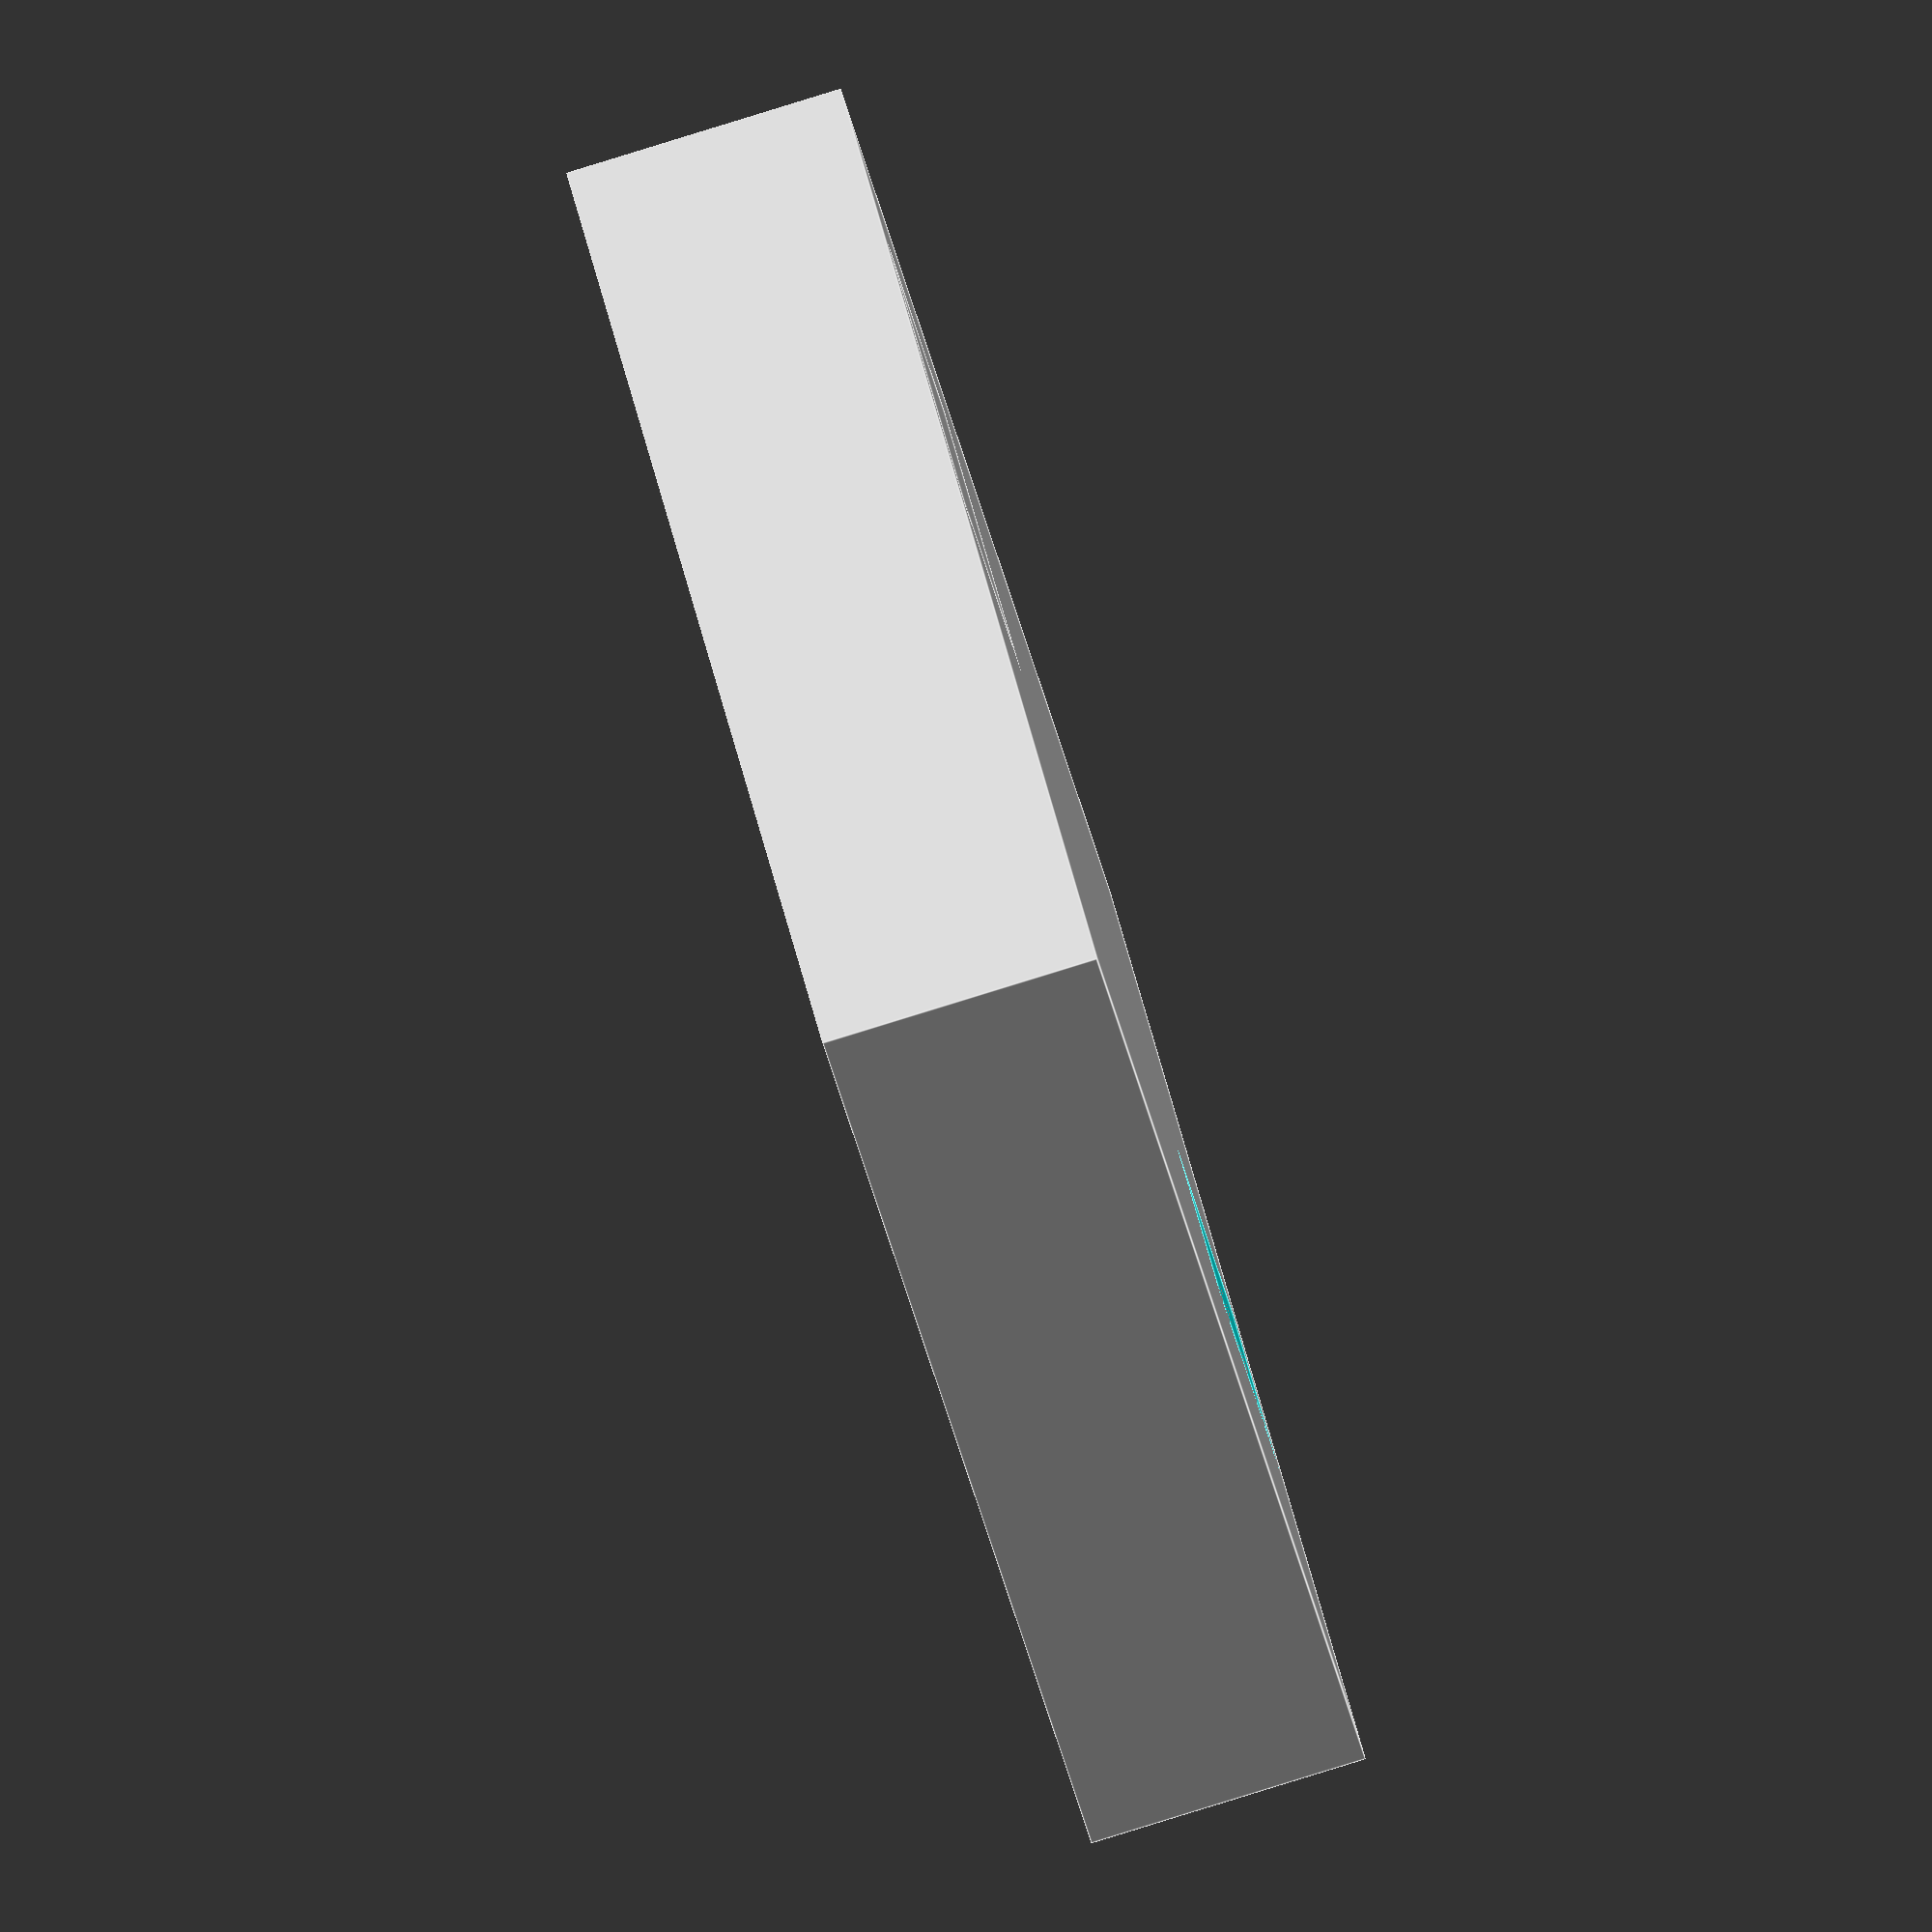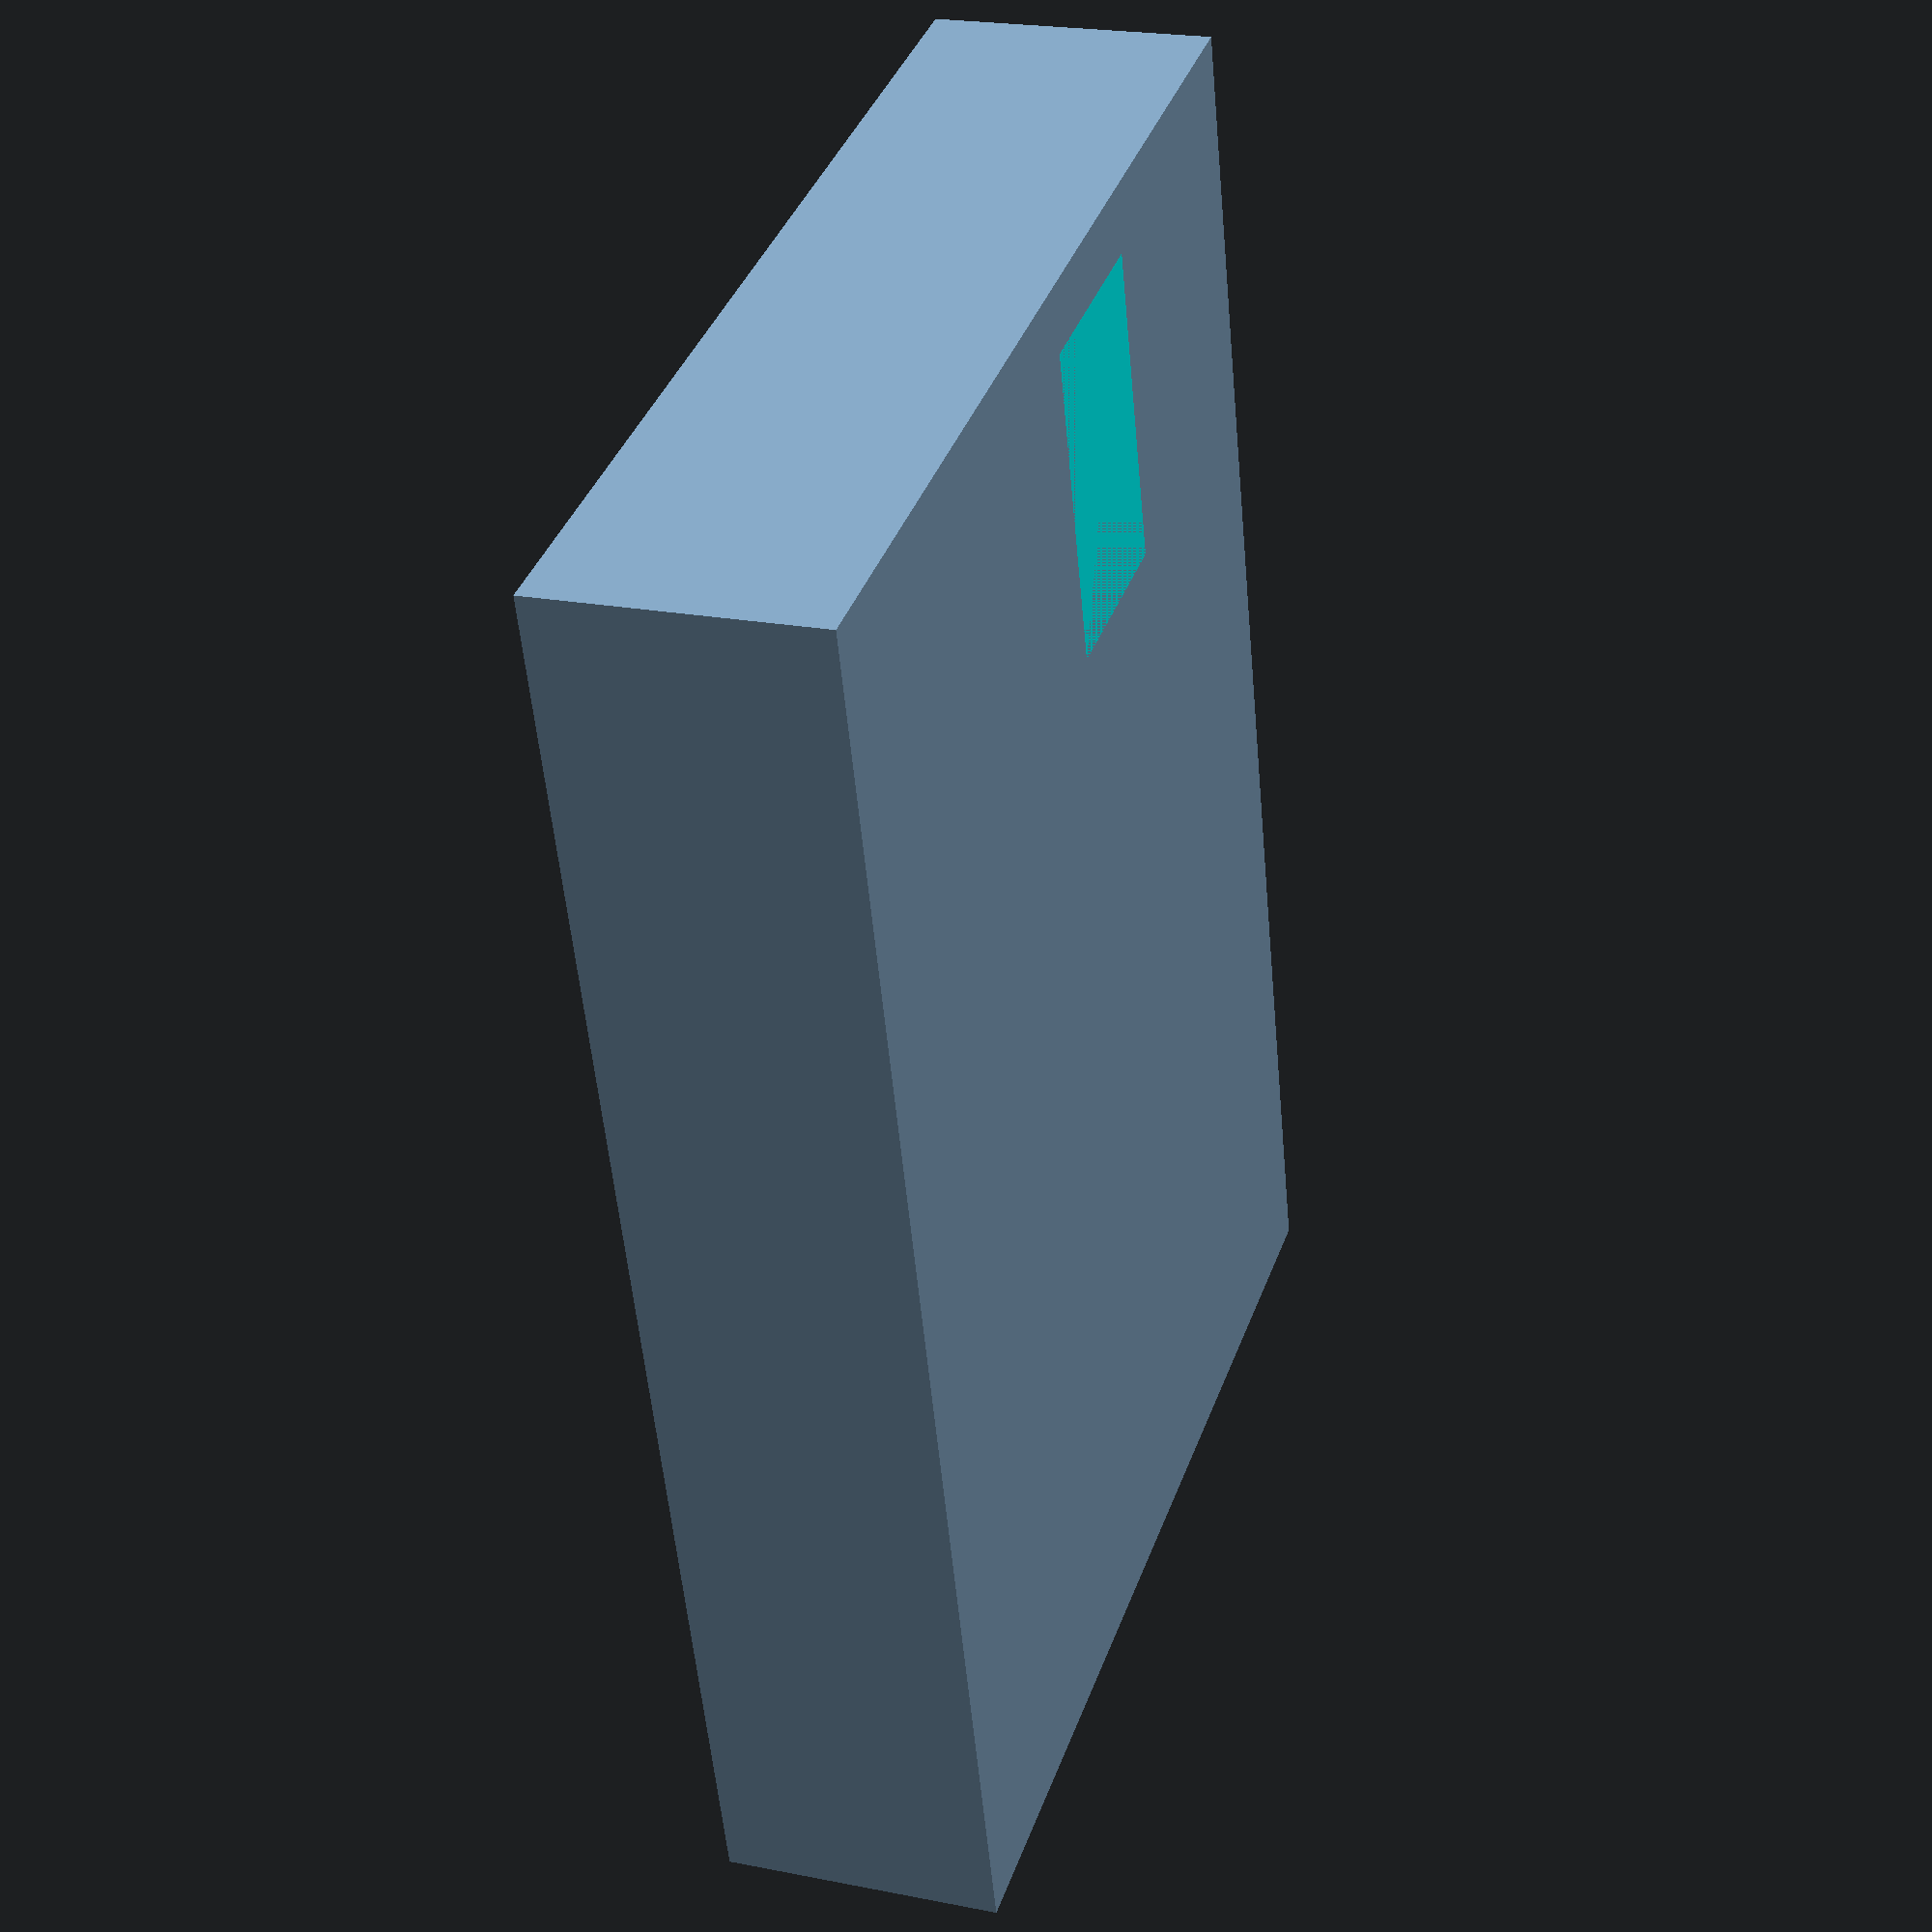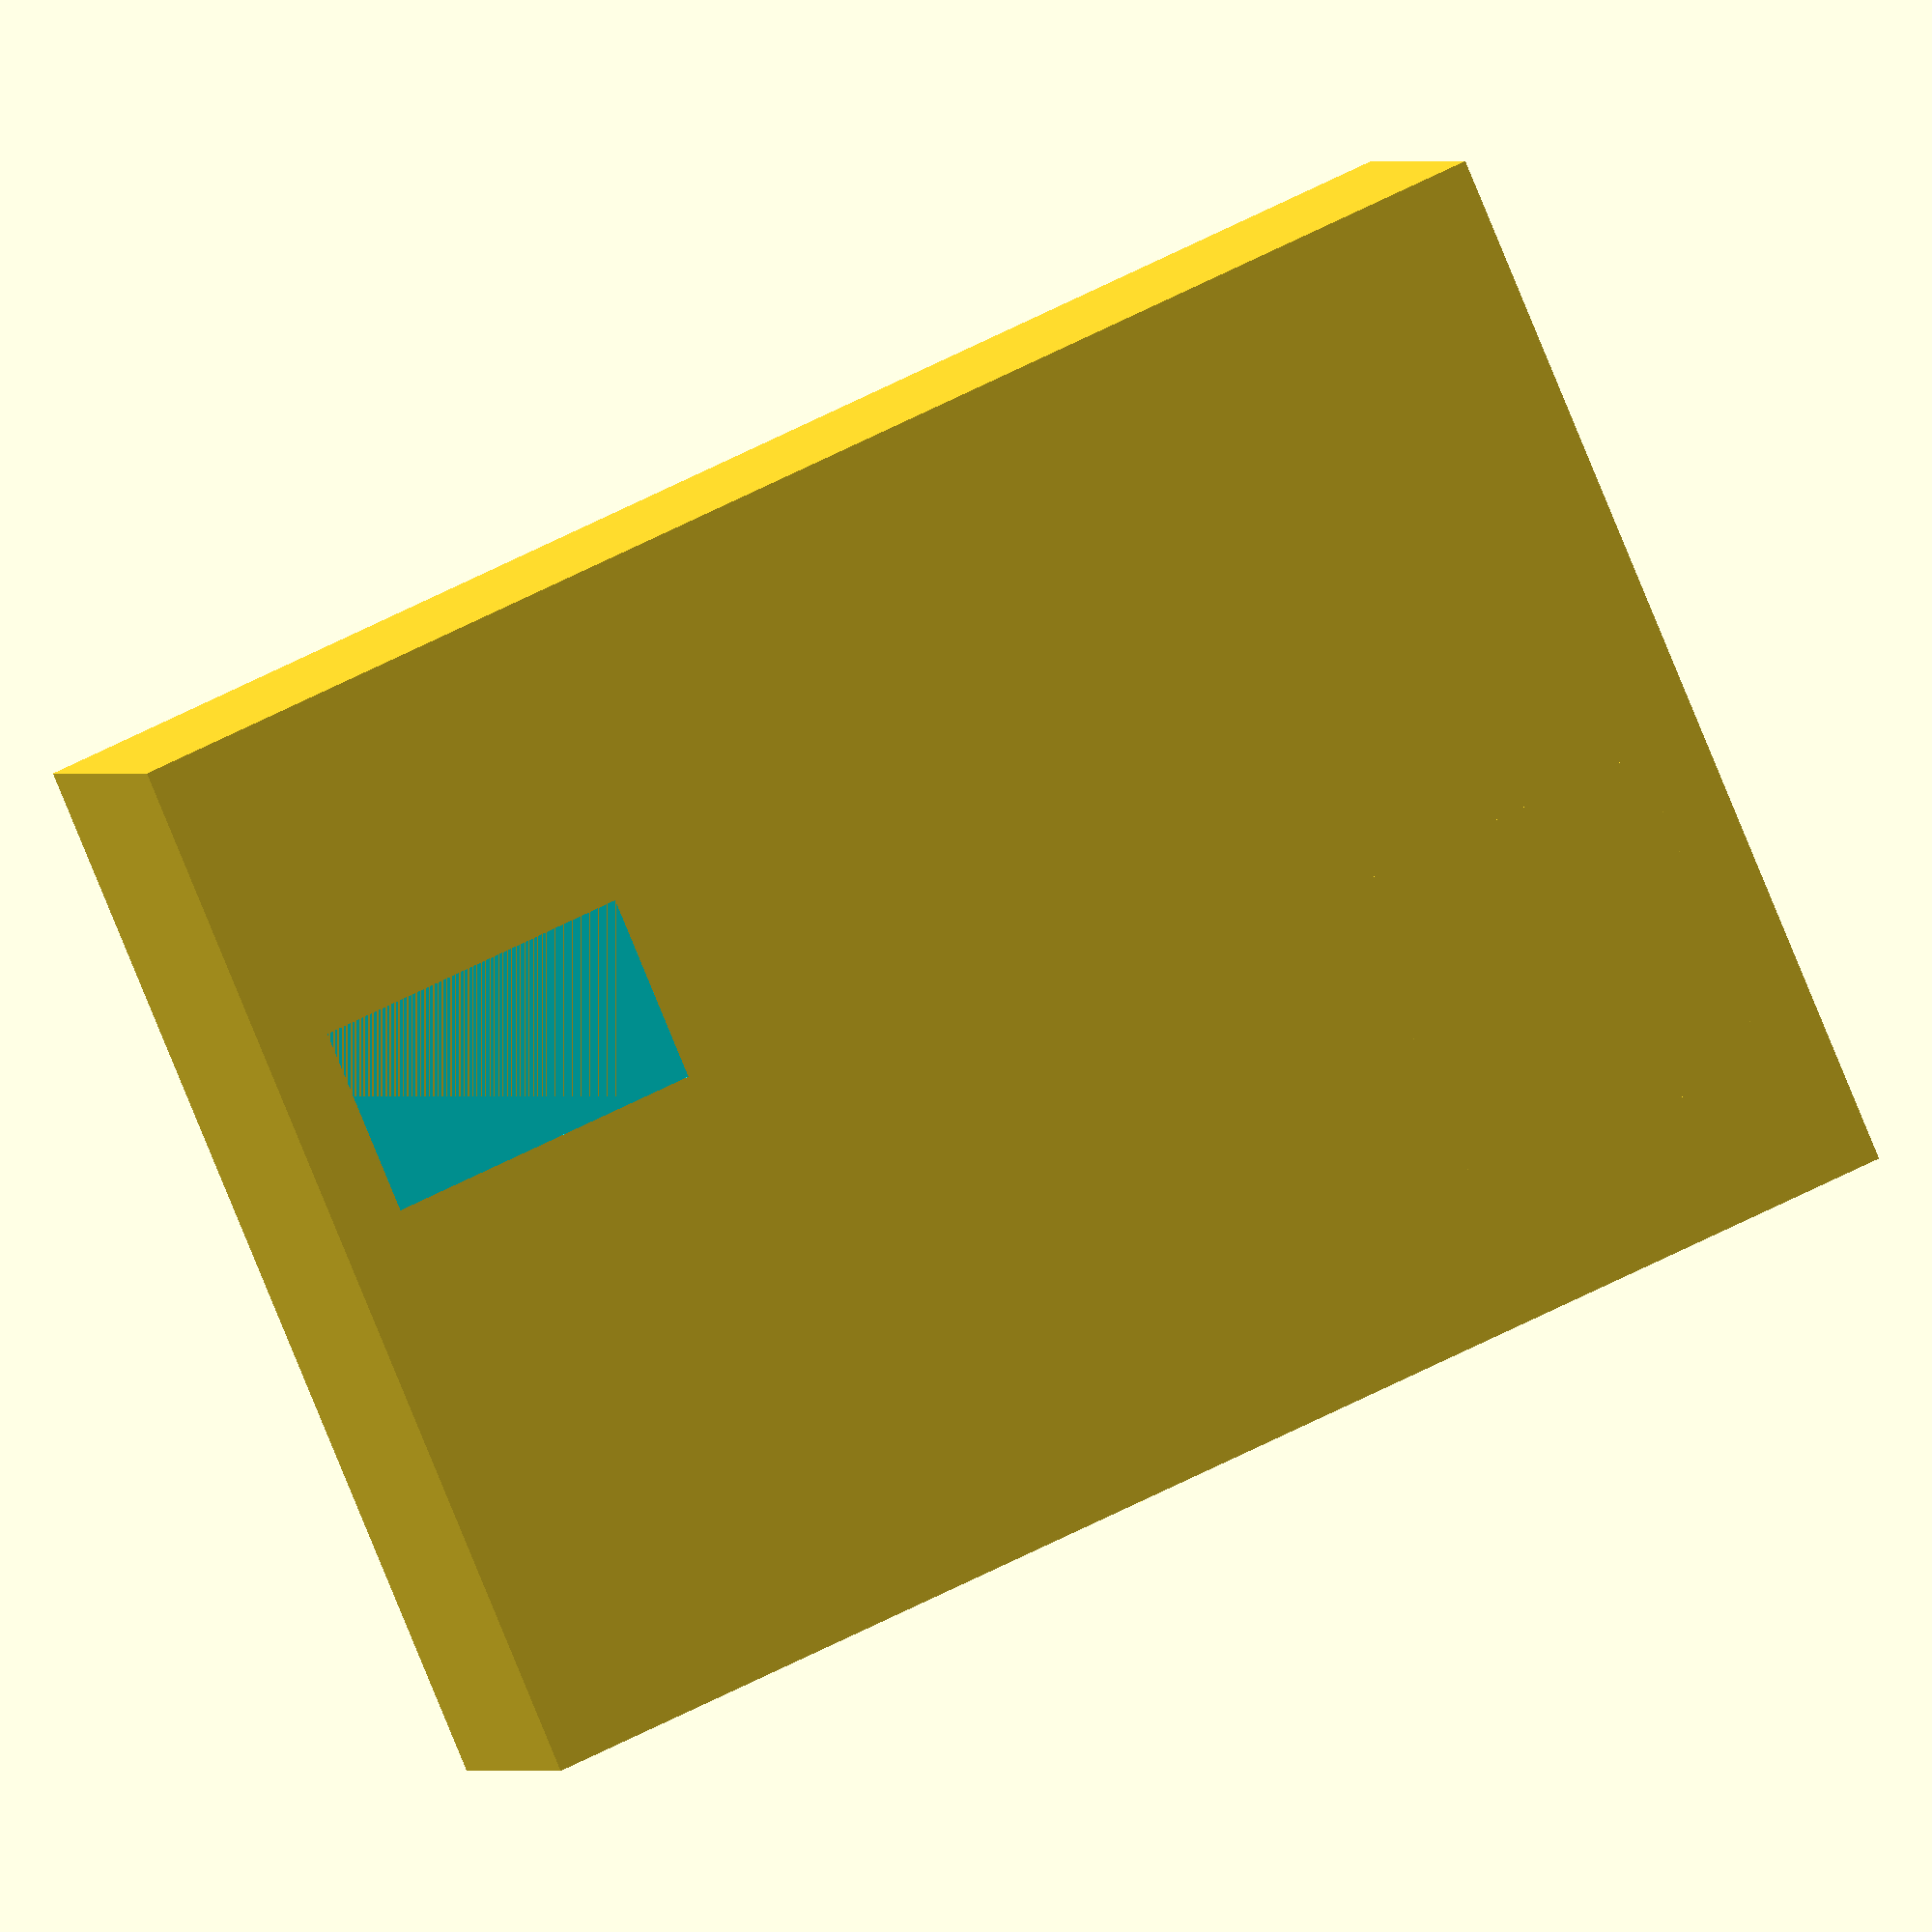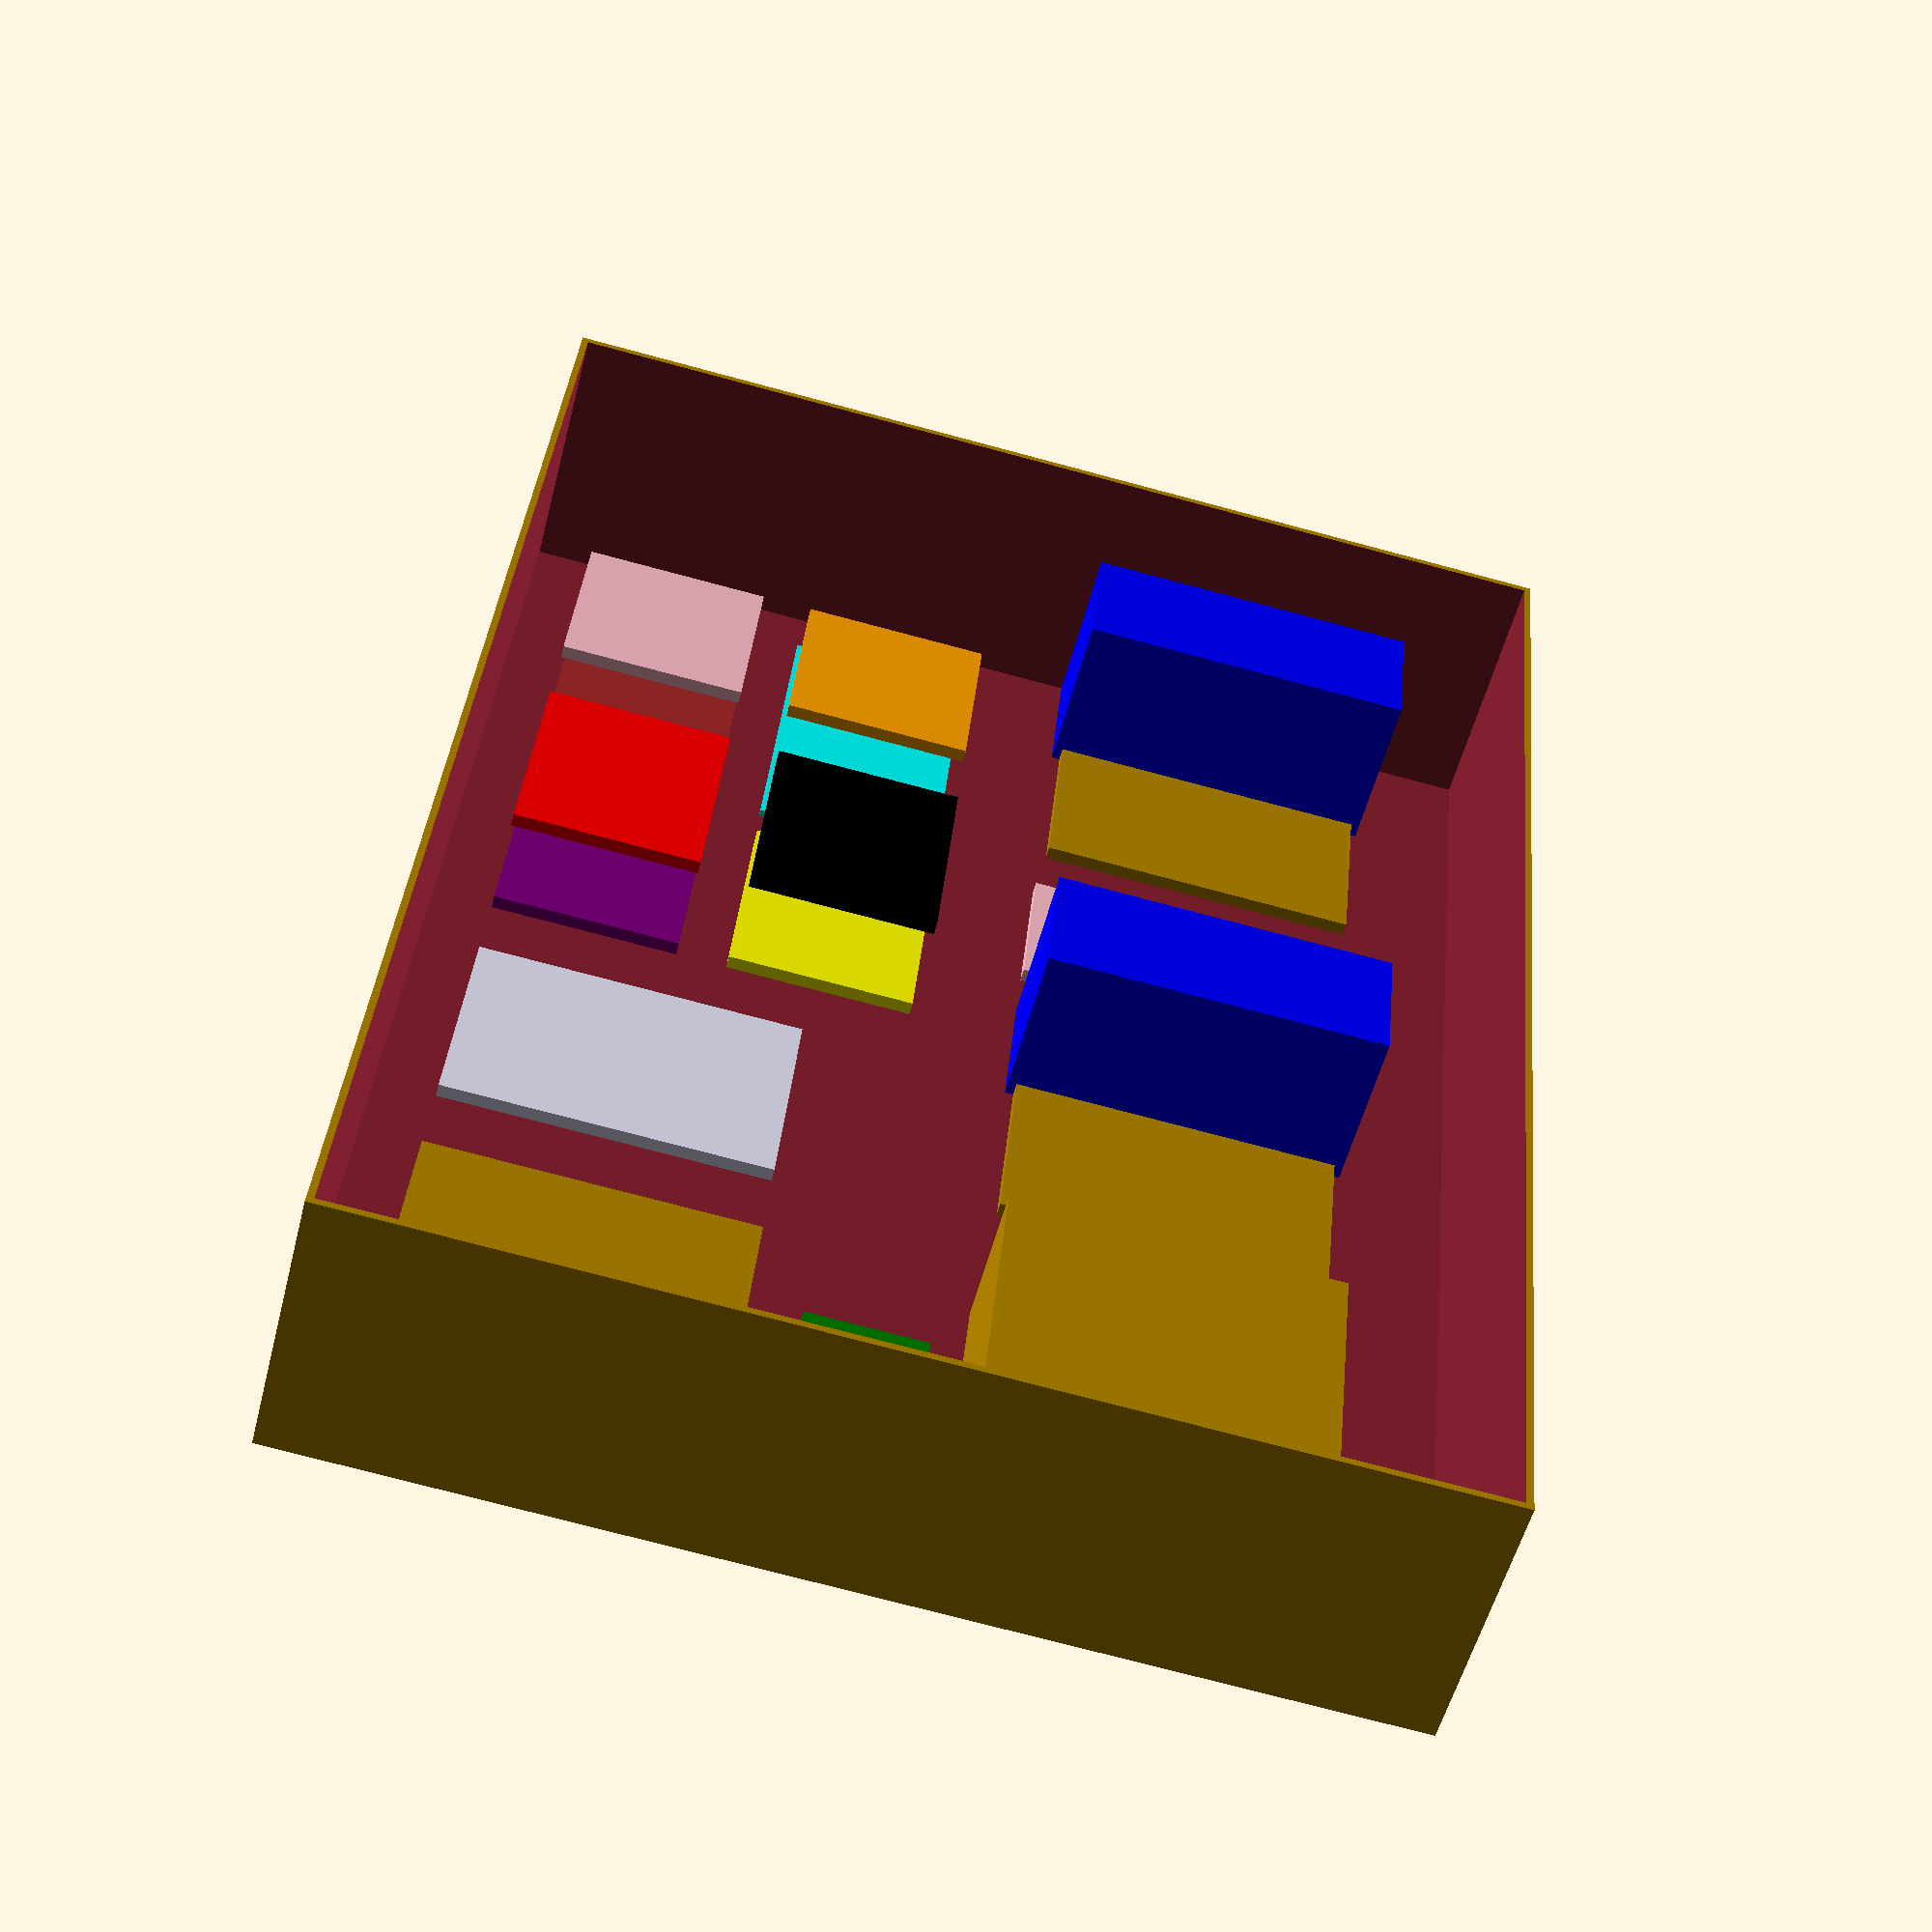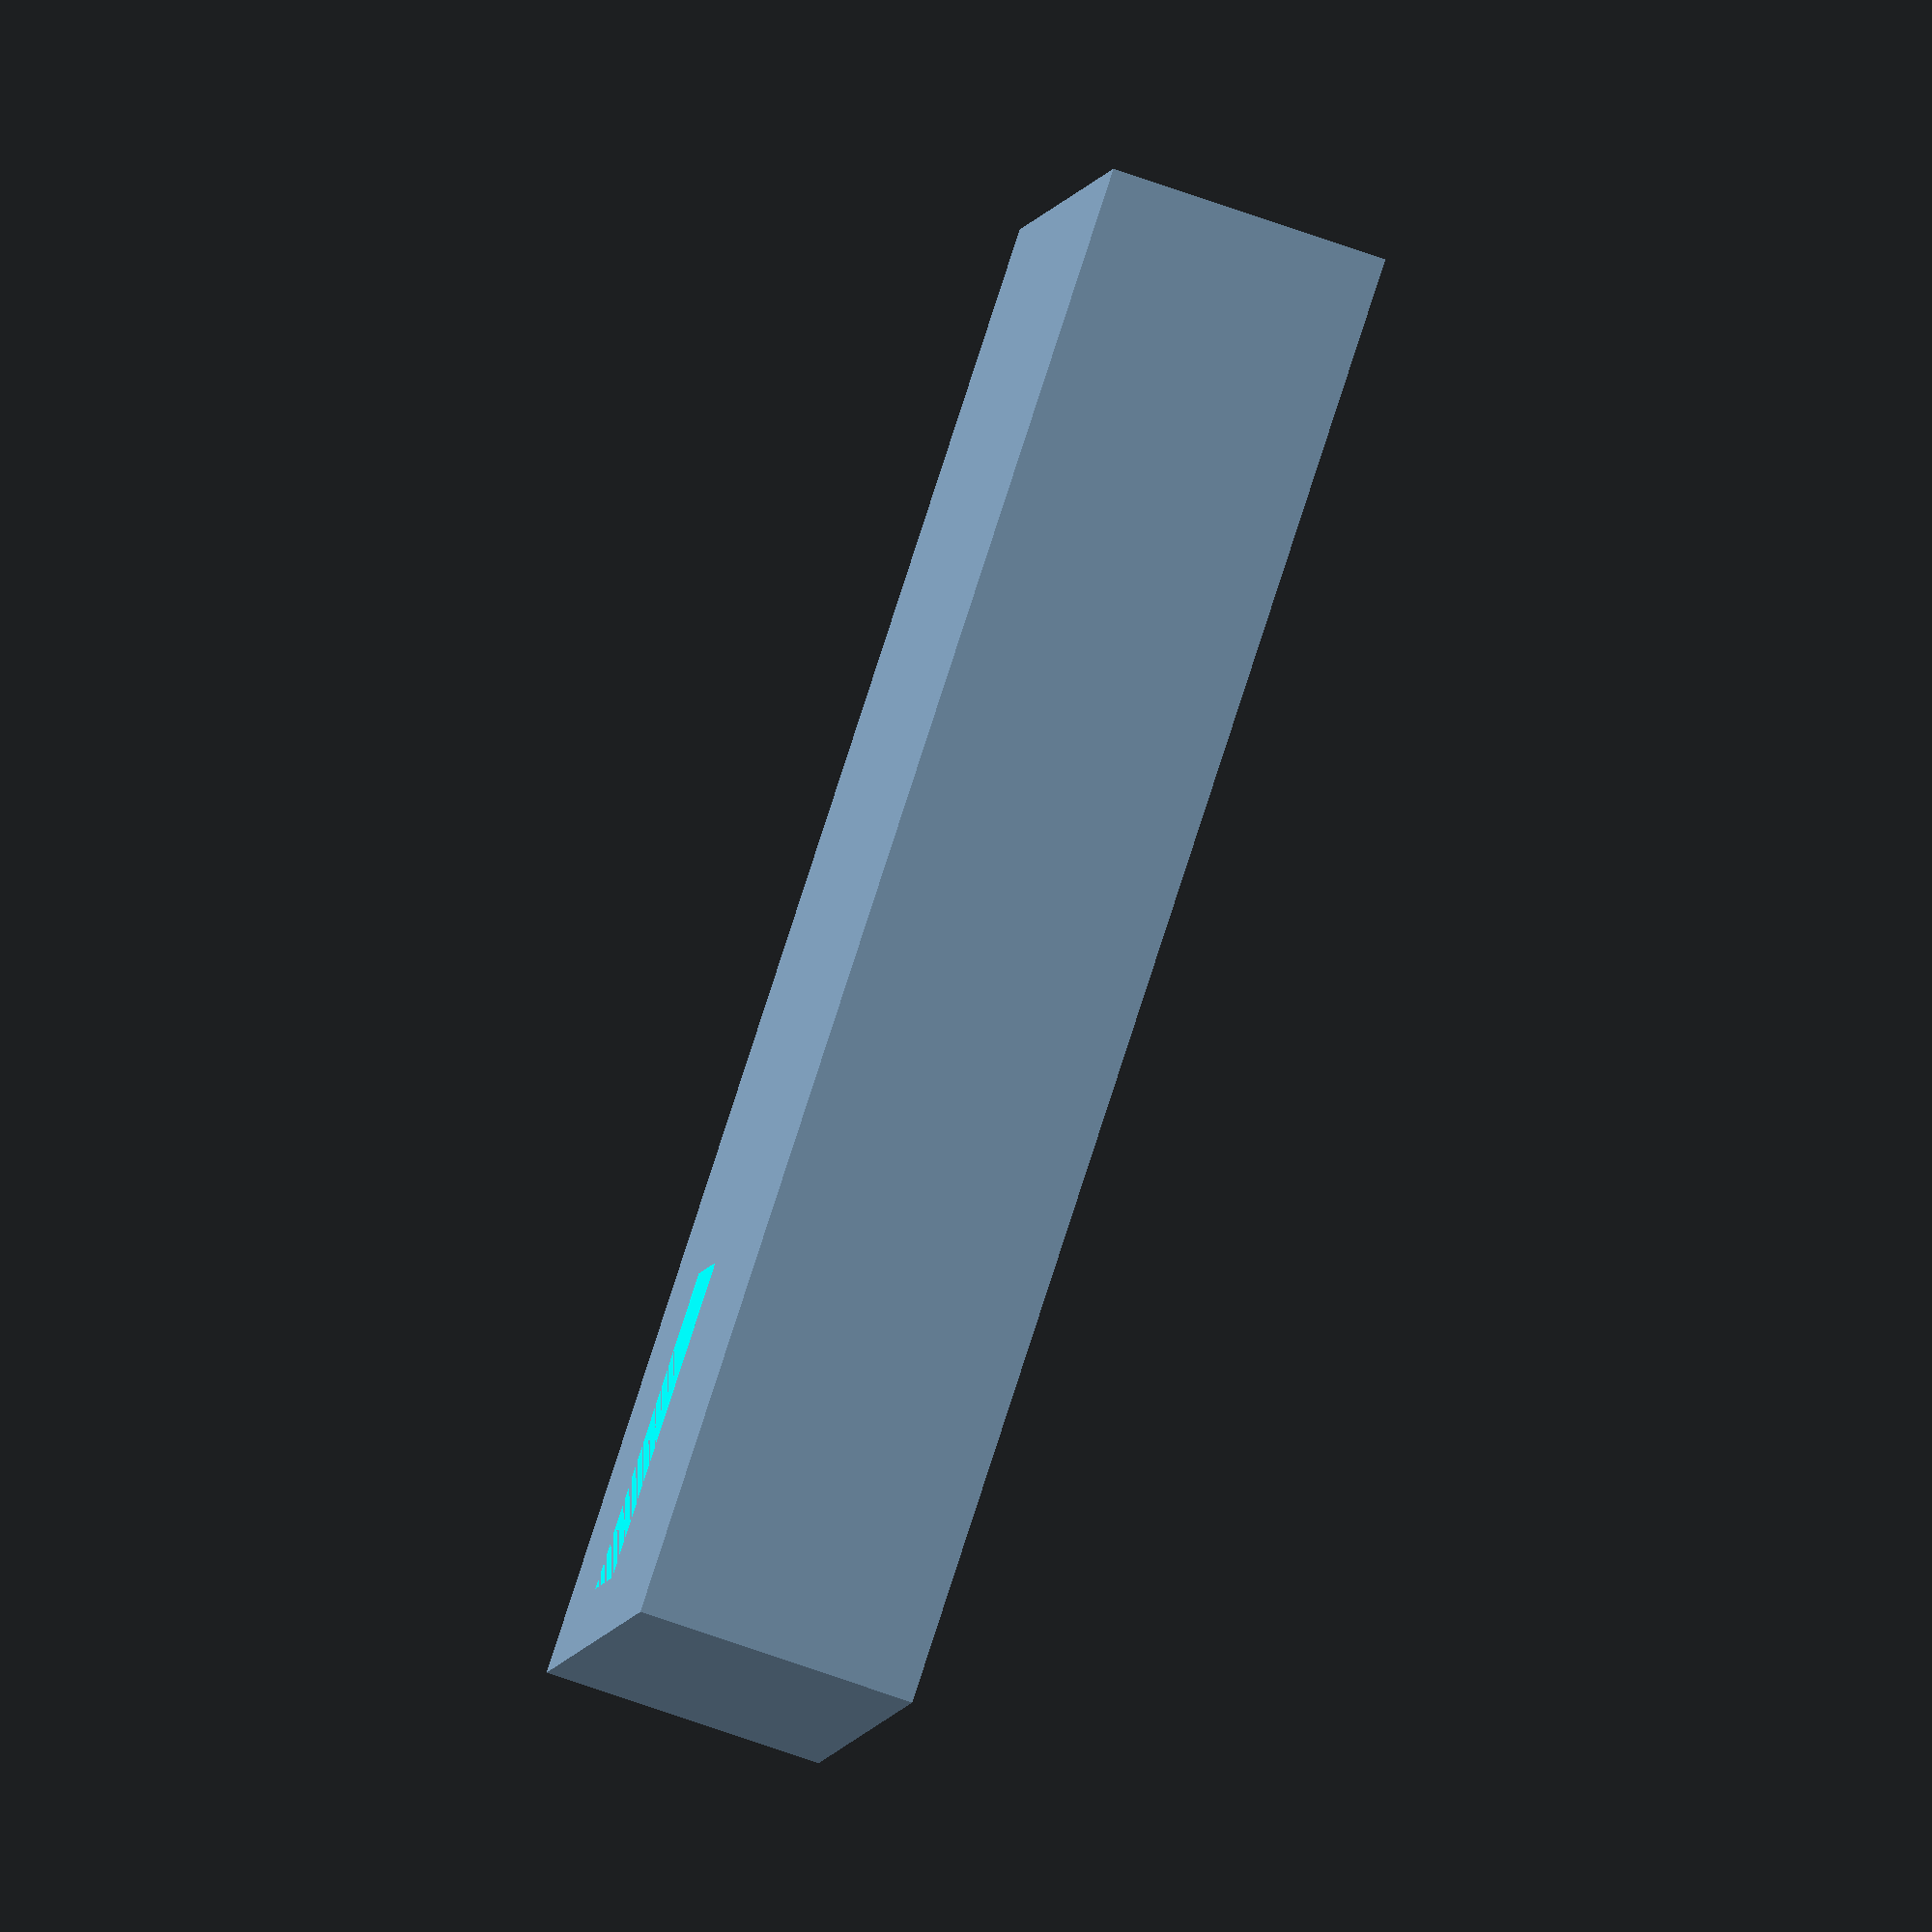
<openscad>
width = 435;
height = 82;
depth = 311;

margin_lr = 20;


$fn = 64;


difference() {
  cube( [ width, depth, height ] );
            
  translate( [ 2, 2, 2 ] ) {
    cube( [ width - 4, depth - 4, height + 10 ] );
  }
}


// new channel left (blue)
translate( [ 15, depth - margin_lr - 115, 10 ] ) {
  translate( [ 40, 2.5, 0 ] ) {
      cube( [ 55, 95, 4 ] );
  }
  color( "blue" )
  cube( [ 40, 100, 50 ] );   
}

// new channel right (blue)
translate( [ 190, depth - margin_lr - 115, 10 ] ) {
  translate( [ 40, 2.5, 0 ] ) {
      cube( [ 55, 95, 4 ] );
  }
  color( "blue" )
  cube( [ 40, 100, 50 ] );    
}

// adau
translate( [ 130, depth - margin_lr - 115, 10 ] ) {
    color( "pink" )
  cube( [ 45, 95, 4 ] );   
}

// microprocessor
translate( [ margin_lr, margin_lr, 10 ] ) {
  color( "brown" )
  cube( [ 95, 55, 4 ] );   
}

// GPIO extender (pink)
translate( [ margin_lr + 40, margin_lr, 40 ] ) {
  color( "pink" )
  cube( [ 55, 55, 4 ] );   
}

// SPDIF (cyan)
translate( [ margin_lr, margin_lr + 70, 0 ] ) {
    color( "cyan" )
  cube( [ 95, 55, 4 ] );   
}

// DAC (orange)
translate( [ margin_lr + 40, margin_lr + 70, 40 ] ) {
  color( "orange" )
  cube( [ 55, 55, 4 ] );   
}


// subwoofer (magenta)
translate( [ 140, 90, 40 ] ) {
  color( "black" )
  cube( [ 65, 55, 4 ] );   
}


// channel sel (Yellow)
translate( [ 140, margin_lr + 70, 10 ] ) {
  color( "yellow" )
  cube( [ 65, 55, 4 ] );   
}

// vinyl (RED)
translate( [ 140, margin_lr, 40 ] ) {
  color( "red" )
  cube( [ 65, 55, 4 ] );   
}

// digital/ananlog power suppy
translate( [ 230, margin_lr, 10 ] ) {
  color( "Lavender" )
  cube( [ 65, 95, 4 ] );   
}
    
// FTDI
translate( [ 140, margin_lr, 10 ] ) {
  color( "purple" )
  cube( [ 65, 55, 4 ] );   
}
    

// power suppy
translate( [ width - margin_lr - 95, margin_lr, 10 ] ) {
  cube( [ 95, 95, 4 ] );   
}

// ground lift (green)
translate( [ width - margin_lr - 65, 130, 10 ] ) {
  color( "green" )
  cube( [ 65, 35, 4 ] );   
}


// toroid
translate( [ width - margin_lr - 95, depth - 135, 0 ] ) {
  cube( [ 95, 95, 45] );   
}
       

</openscad>
<views>
elev=86.6 azim=53.1 roll=107.1 proj=o view=edges
elev=158.4 azim=285.7 roll=70.7 proj=p view=solid
elev=180.0 azim=23.7 roll=19.1 proj=o view=solid
elev=52.7 azim=95.4 roll=346.0 proj=p view=solid
elev=78.5 azim=195.5 roll=251.2 proj=o view=solid
</views>
